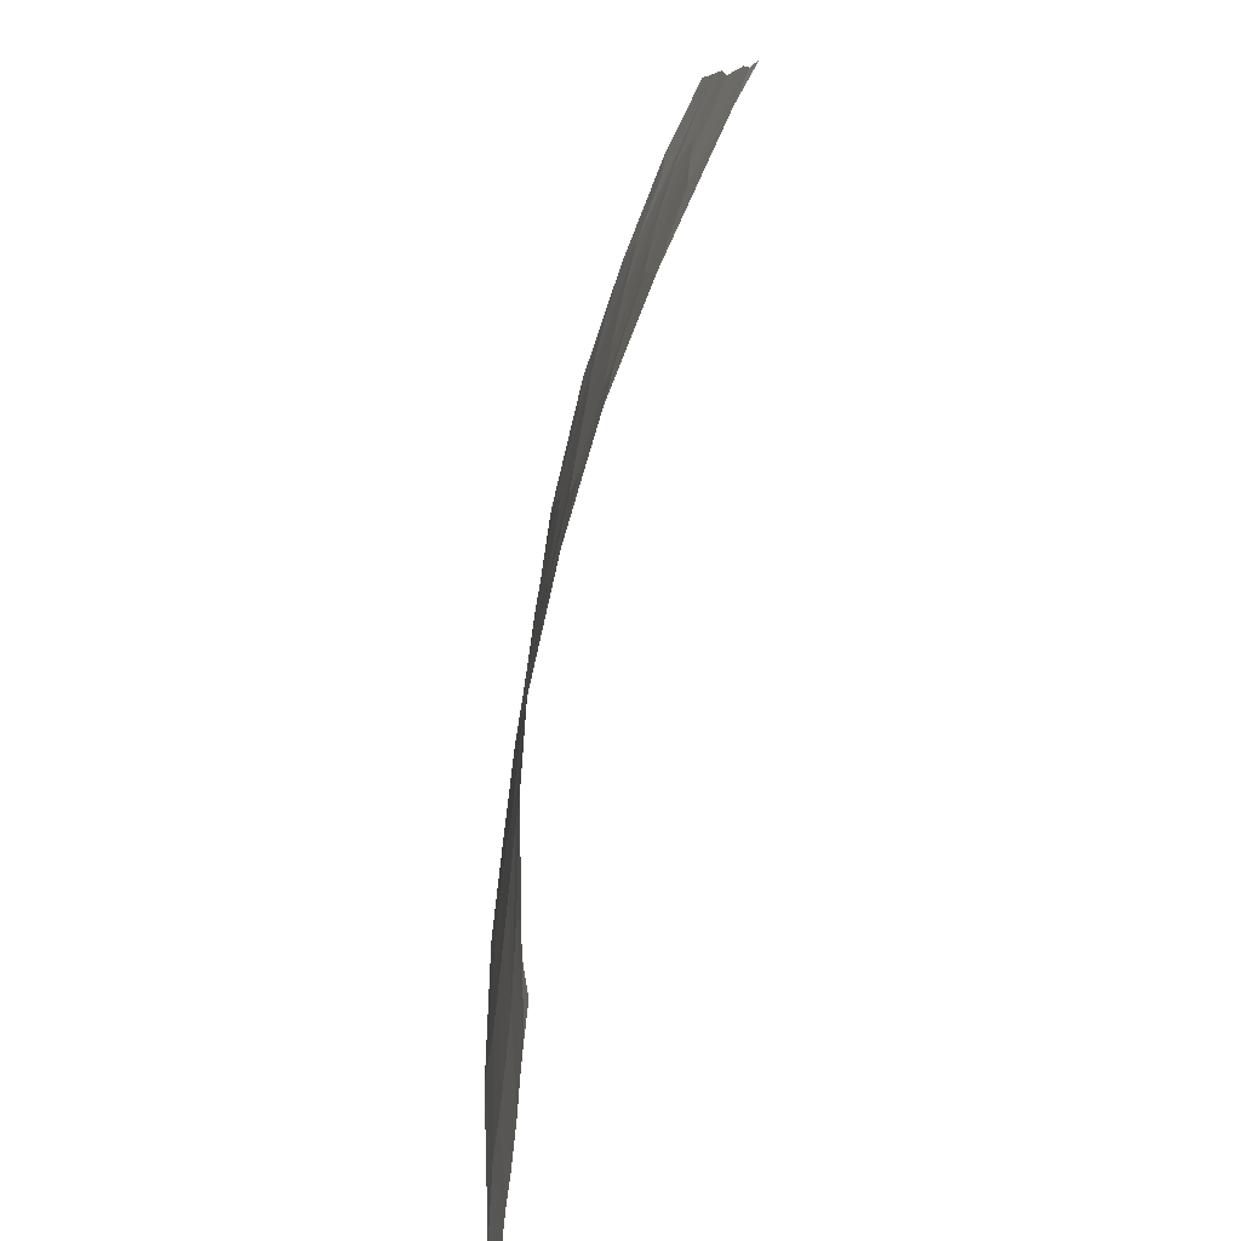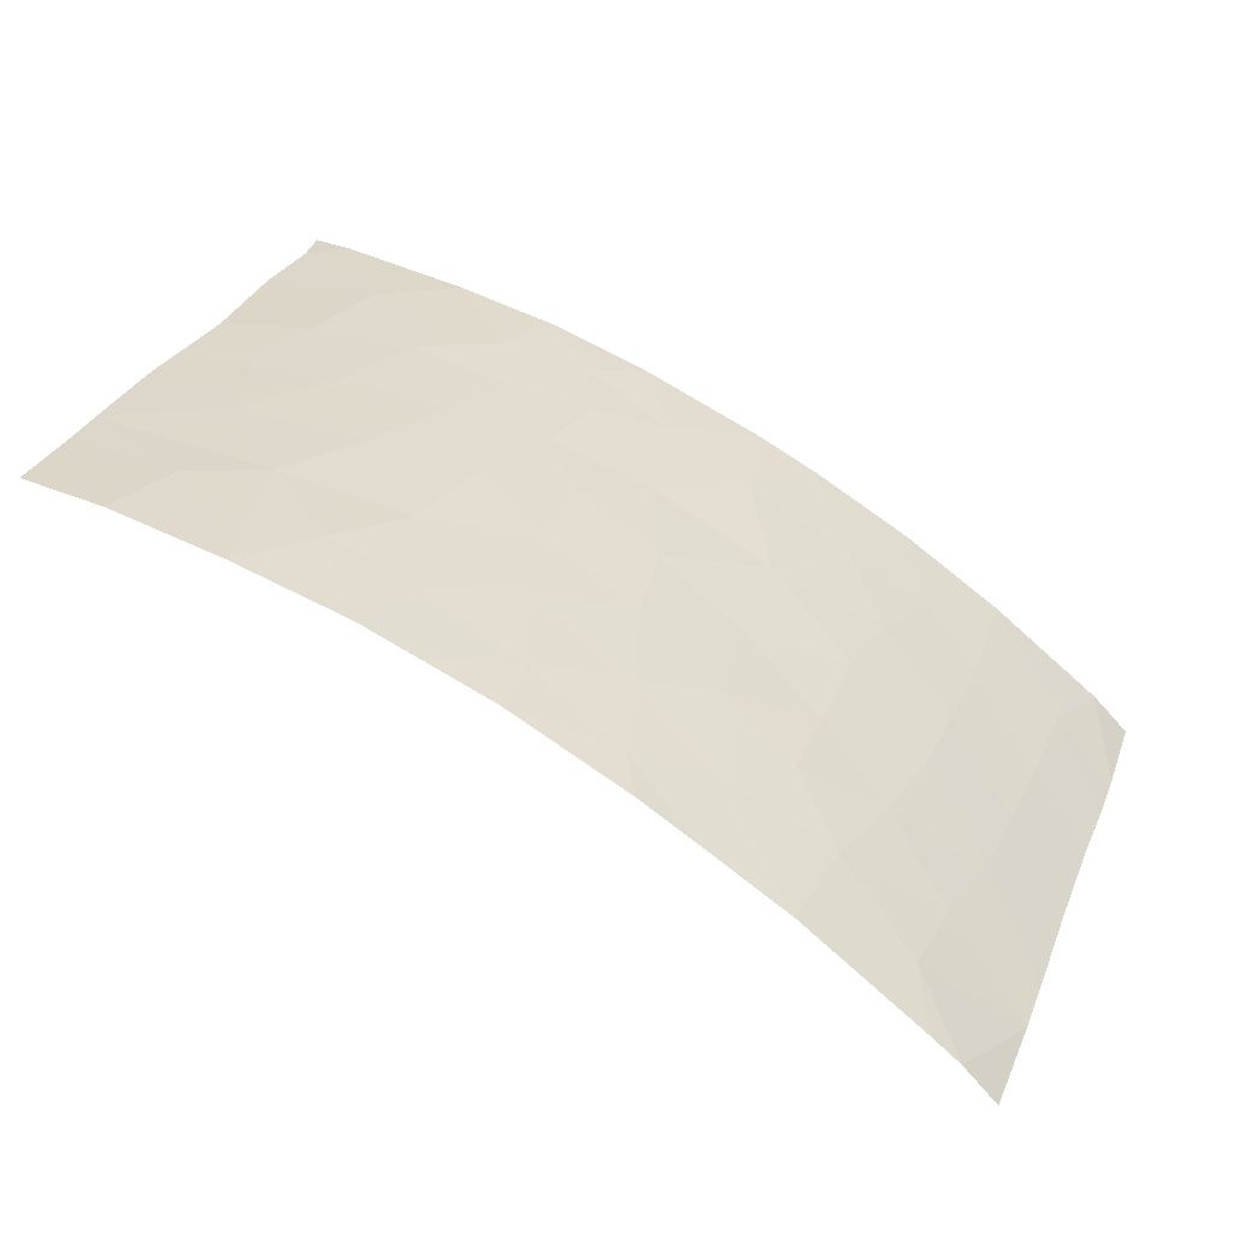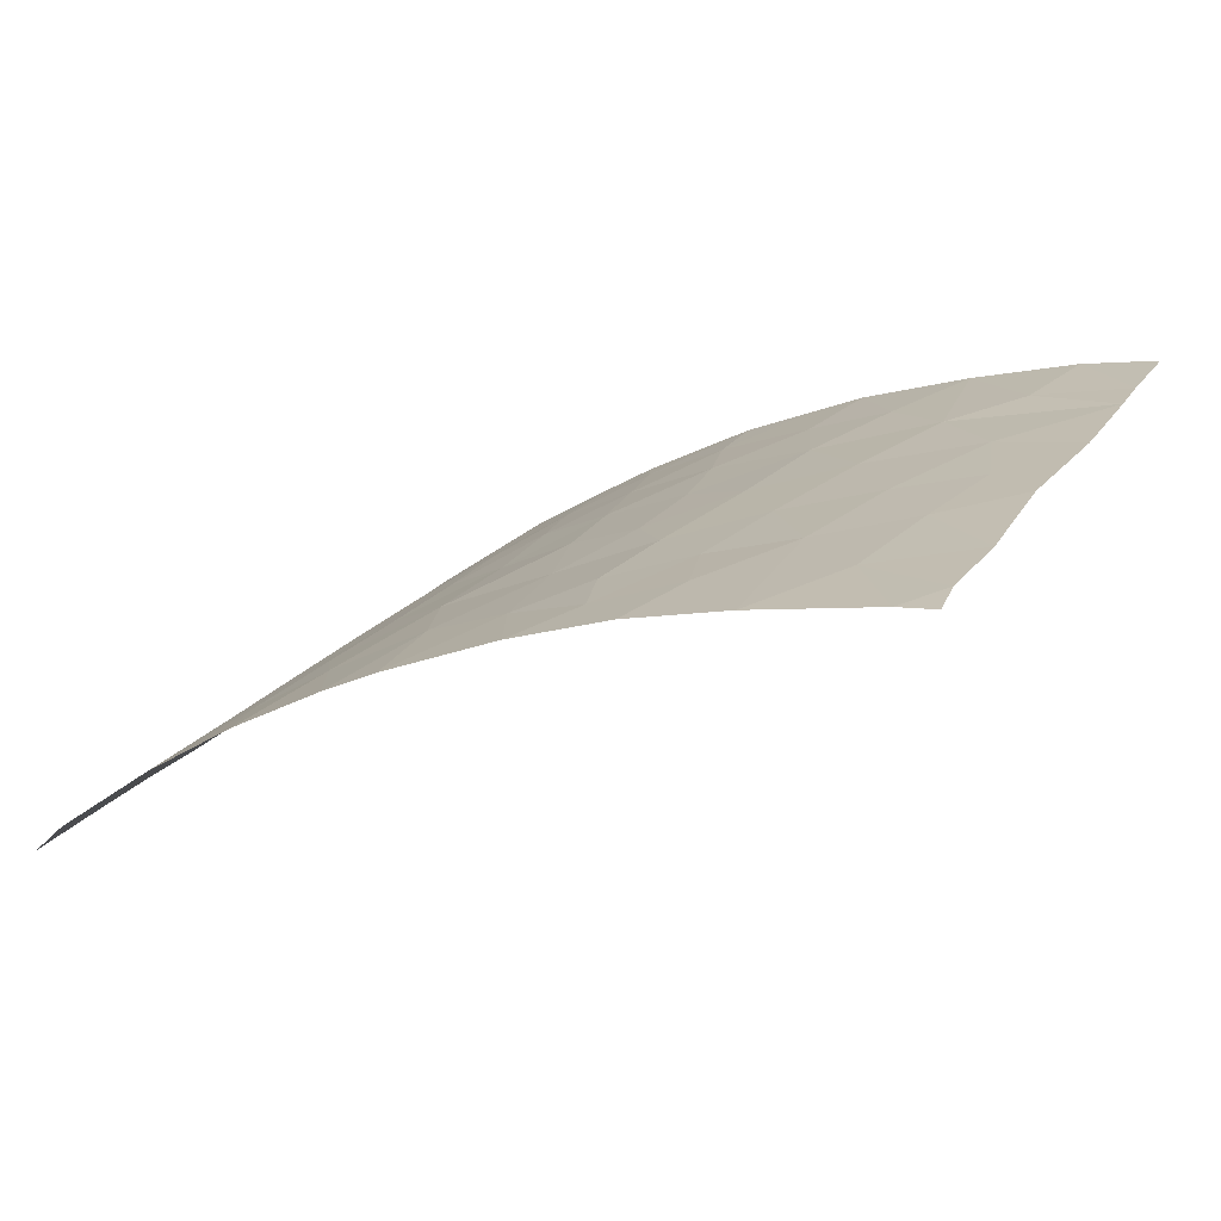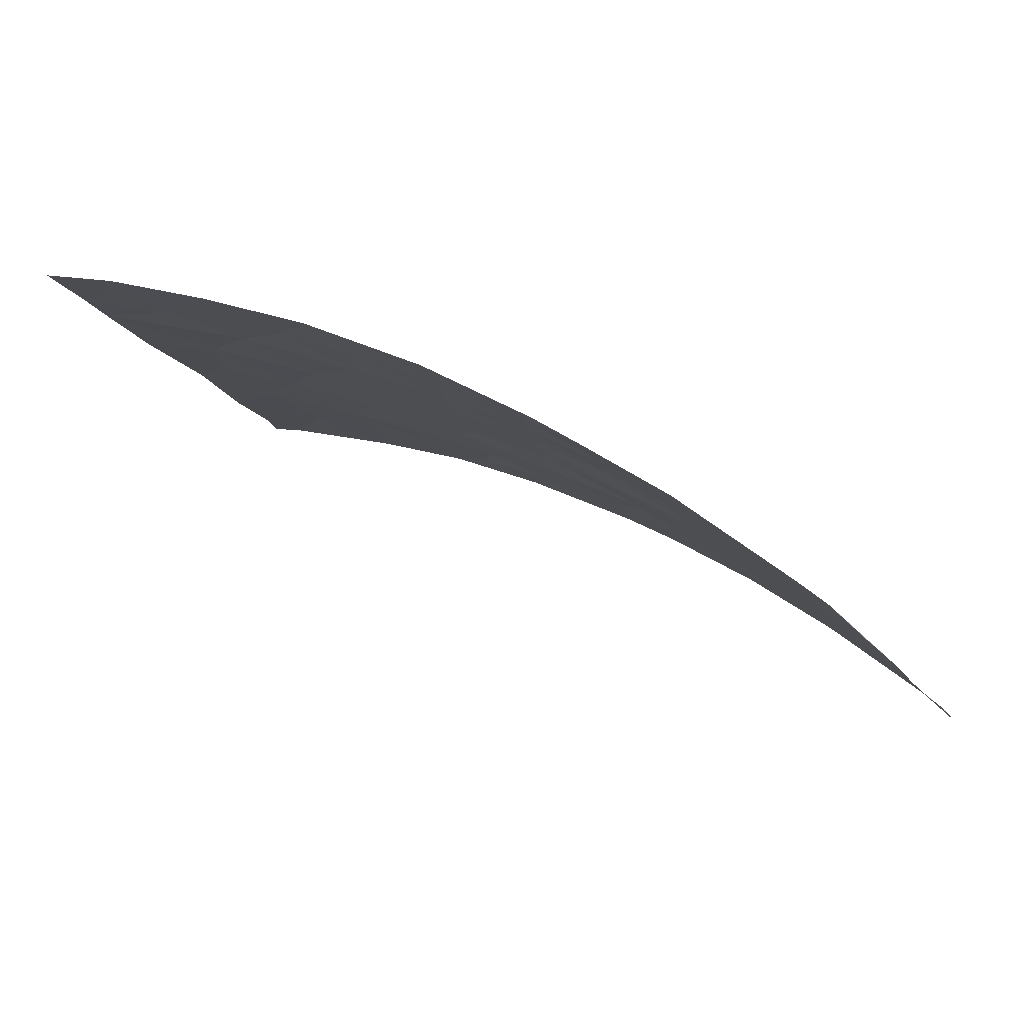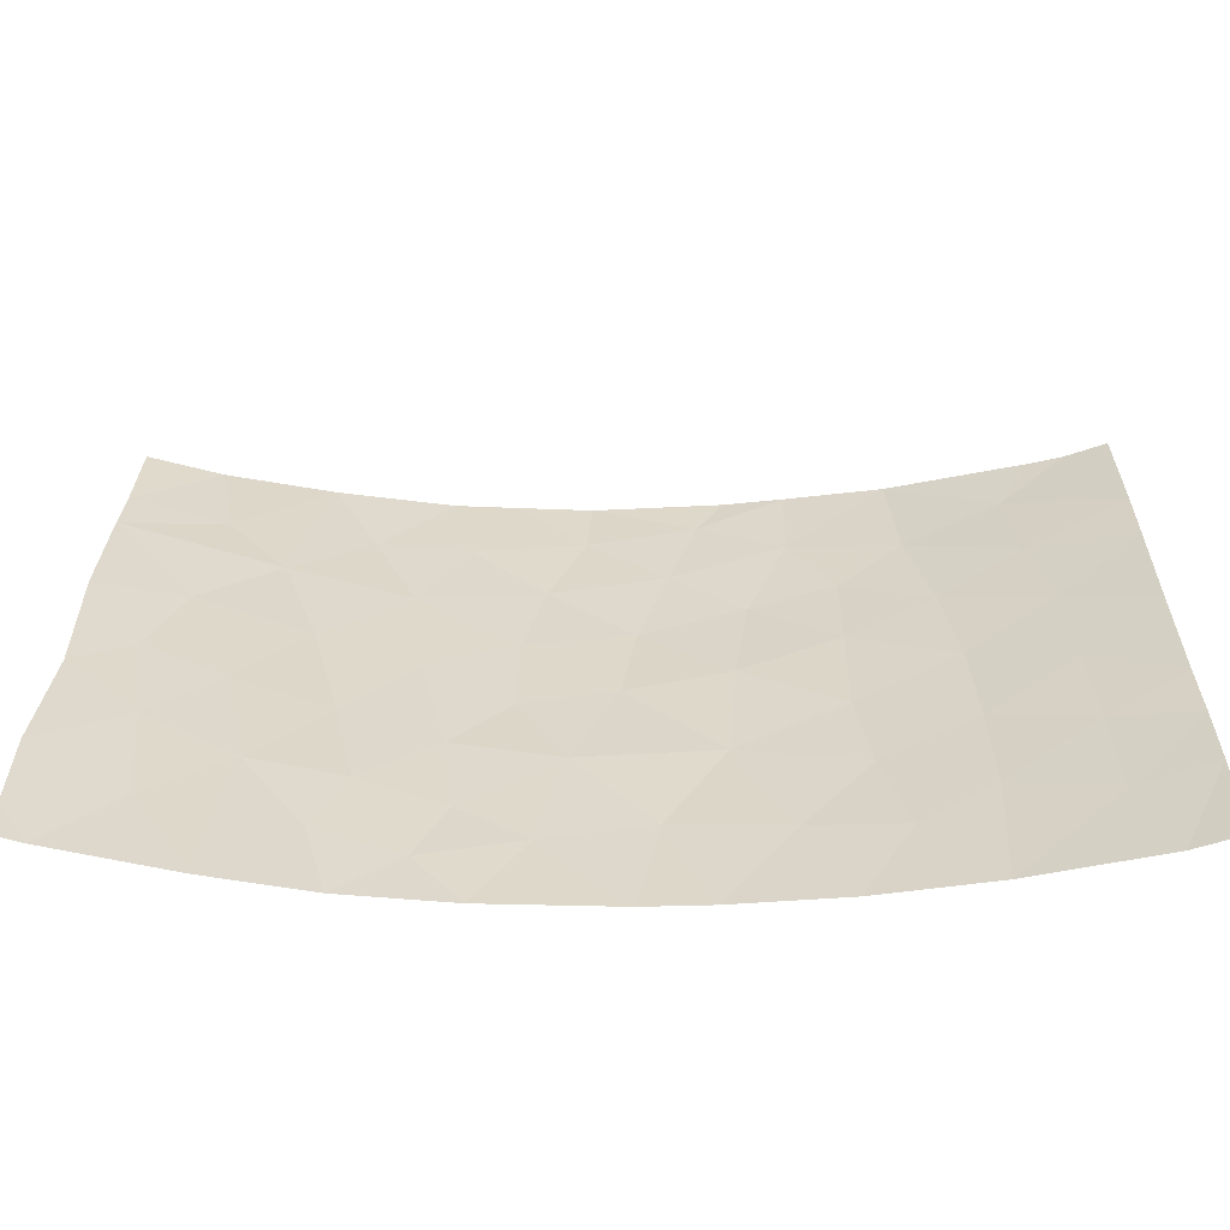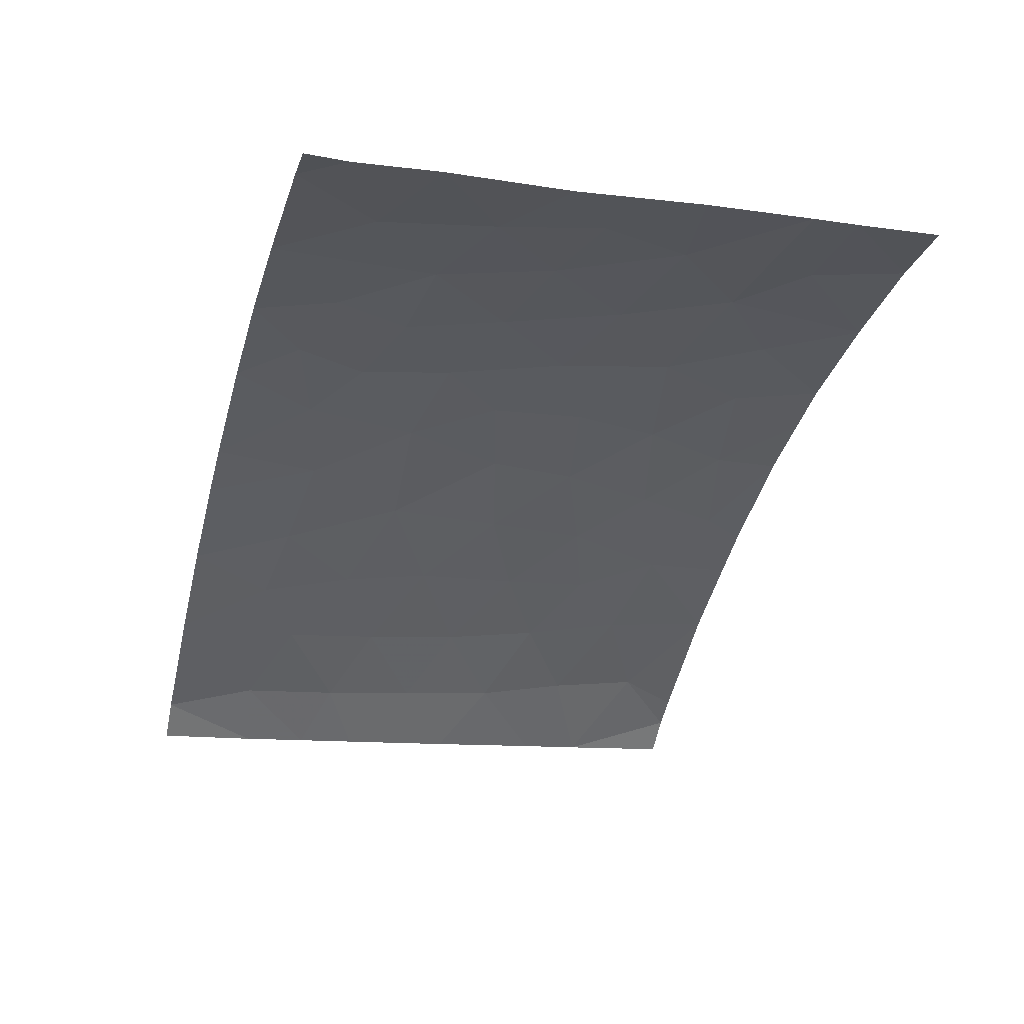
<metadata>
{"format":"obj","ext":"obj","renderer":"f3d","projection":"perspective","resolution":1024,"background":"white","views":[{"elev":-77.0,"azim":-127.5,"up":"+Z"},{"elev":26.9,"azim":18.9,"up":"+Y"},{"elev":23.5,"azim":-151.6,"up":"+Y"},{"elev":-12.7,"azim":18.3,"up":"+Y"},{"elev":-58.6,"azim":-26.1,"up":"+Z"},{"elev":-12.2,"azim":-106.2,"up":"+Y"}]}
</metadata>
<code>
v 14.13 98.32 42.15
v 20.19 95.16 41.39
v 14.98 97.99 50
v 16.26 97.42 50
v 15.17 97.9 45.21
v 15.56 97.74 46.95
v 13.45 98.6 46.51
v 23.01 93.03 43.44
v 16.72 97.17 43.82
v 11.16 99.29 41.13
v 12.29 98.96 39.52
v 12.82 98.76 40.95
v 9.232 99.78 43.79
v 24.17 91.99 47.91
v 24.12 92 50
v 23.54 92.6 50
v 23 93.03 50
v 22.53 93.44 48.8
v 20.89 94.65 50
v 11.24 99.32 47.03
v 9.848 99.66 45.55
v 13.67 98.51 44.37
v 11.92 99.1 44.99
v 16.97 97.06 45.57
v 10.14 99.62 48.2
v 19.32 95.66 50
v 18.65 96.12 46.27
v 17.94 96.5 49.14
v 23.08 92.99 41.62
v 21.7 94.1 40.44
v 18.25 96.36 42.03
v 23.58 92.65 38
v 24.23 92 38
v 24.18 91.99 46.72
v 17.96 96.5 38
v 14.33 98.24 40.44
v 21.58 94.2 38
v 23.14 92.99 39.74
v 24.26 91.99 39.91
v 24.18 91.98 44.54
v 16.88 97.07 38
v 10.71 99.43 43.3
v 12.45 98.91 42.8
v 21.37 94.34 45.98
v 18.38 96.25 50
v 19.78 95.43 38
v 24.25 91.99 41.18
v 9.711 99.66 39.68
v 14.26 98.3 48.32
v 11.86 99.15 50
v 20 95.28 46.77
v 8.179 100 42.87
v 19.99 95.27 45.08
v 16.18 97.45 48.69
v 14.62 98.1 38
v 7.951 100 40.47
v 15.16 97.9 43.39
v 8.274 100 47.43
v 24.21 91.98 42.34
v 9.839 99.73 50
v 12.68 98.89 48.28
v 10.8 99.37 38
v 8.489 99.9 38
v 7.94 100 38.83
v 8.342 100 48.35
v 8.416 100 50
v 12.7 98.83 38
v 13.94 98.45 50
v 7.796 100 38
v 8.155 100 45.32
v 19.31 95.7 48.27
v 18.39 96.23 44.27
v 21.66 94.13 42.28
v 22.66 93.3 47.05
v 17.47 96.77 47.45
v 19.12 95.84 39.87
v 9.504 99.71 41.85
v 15.49 97.72 39.63
v 22.92 93.09 45.33
v 21.58 94.19 44.14
v 20.56 94.9 39.63
v 21.02 94.56 47.88
v 19.97 95.3 43.09
v 17.26 96.89 40.05
v 15.94 97.5 41.82
v 13.79 98.44 39.08
f 4 3 54
f 5 6 7
f 10 11 12
f 14 15 16
f 14 16 18
f 43 22 23
f 25 58 20
f 71 26 28
f 73 29 8
f 32 33 39
f 61 50 20
f 20 7 61
f 23 22 7
f 17 19 18
f 37 32 38
f 38 30 37
f 32 39 38
f 41 35 84
f 17 18 16
f 80 79 44
f 35 46 76
f 47 29 38
f 18 19 82
f 5 7 22
f 49 68 61
f 37 30 81
f 44 53 80
f 51 27 53
f 53 44 51
f 43 23 42
f 24 75 6
f 82 51 44
f 44 74 82
f 3 49 54
f 46 37 81
f 47 59 29
f 51 82 71
f 23 7 20
f 28 4 54
f 4 28 45
f 10 12 43
f 59 40 8
f 59 8 29
f 19 26 71
f 52 56 77
f 13 42 21
f 73 8 80
f 57 5 22
f 5 57 9
f 9 24 5
f 12 1 43
f 80 53 83
f 76 46 81
f 81 2 76
f 26 45 28
f 7 6 49
f 38 39 47
f 38 29 30
f 48 10 77
f 56 48 77
f 65 25 60
f 10 48 62
f 63 48 64
f 48 56 64
f 66 65 60
f 50 25 20
f 78 86 55
f 55 41 78
f 69 63 64
f 65 58 25
f 62 48 63
f 10 42 77
f 68 50 61
f 70 52 13
f 62 67 11
f 67 86 11
f 68 49 3
f 50 60 25
f 31 85 84
f 58 70 21
f 21 20 58
f 23 21 42
f 23 20 21
f 21 70 13
f 84 35 76
f 40 34 79
f 73 83 2
f 74 34 14
f 74 44 79
f 6 5 24
f 14 18 74
f 82 74 18
f 85 78 84
f 54 75 28
f 54 6 75
f 49 6 54
f 27 75 24
f 9 31 72
f 31 76 2
f 9 72 24
f 72 83 53
f 75 27 71
f 76 31 84
f 13 77 42
f 12 36 1
f 8 79 80
f 10 43 42
f 77 13 52
f 29 73 30
f 40 79 8
f 74 79 34
f 57 22 1
f 73 80 83
f 10 62 11
f 71 28 75
f 51 71 27
f 82 19 71
f 72 53 27
f 57 1 85
f 85 31 9
f 24 72 27
f 57 85 9
f 83 31 2
f 83 72 31
f 1 22 43
f 30 73 2
f 30 2 81
f 7 49 61
f 78 41 84
f 85 1 36
f 85 36 78
f 36 86 78
f 86 67 55
f 86 36 12
f 12 11 86

</code>
